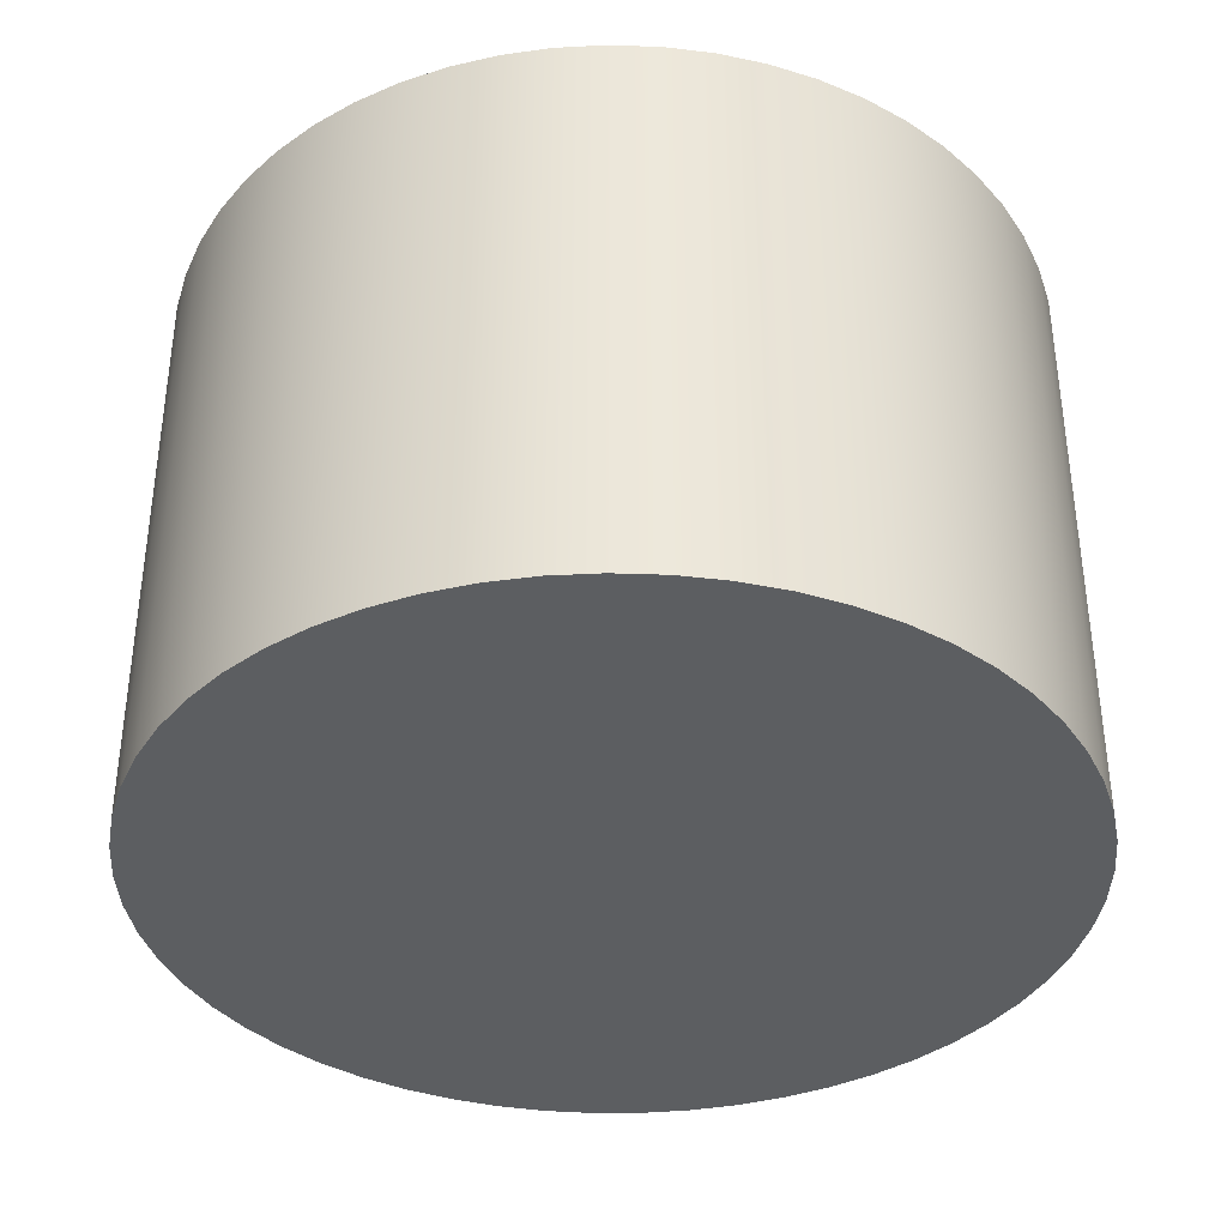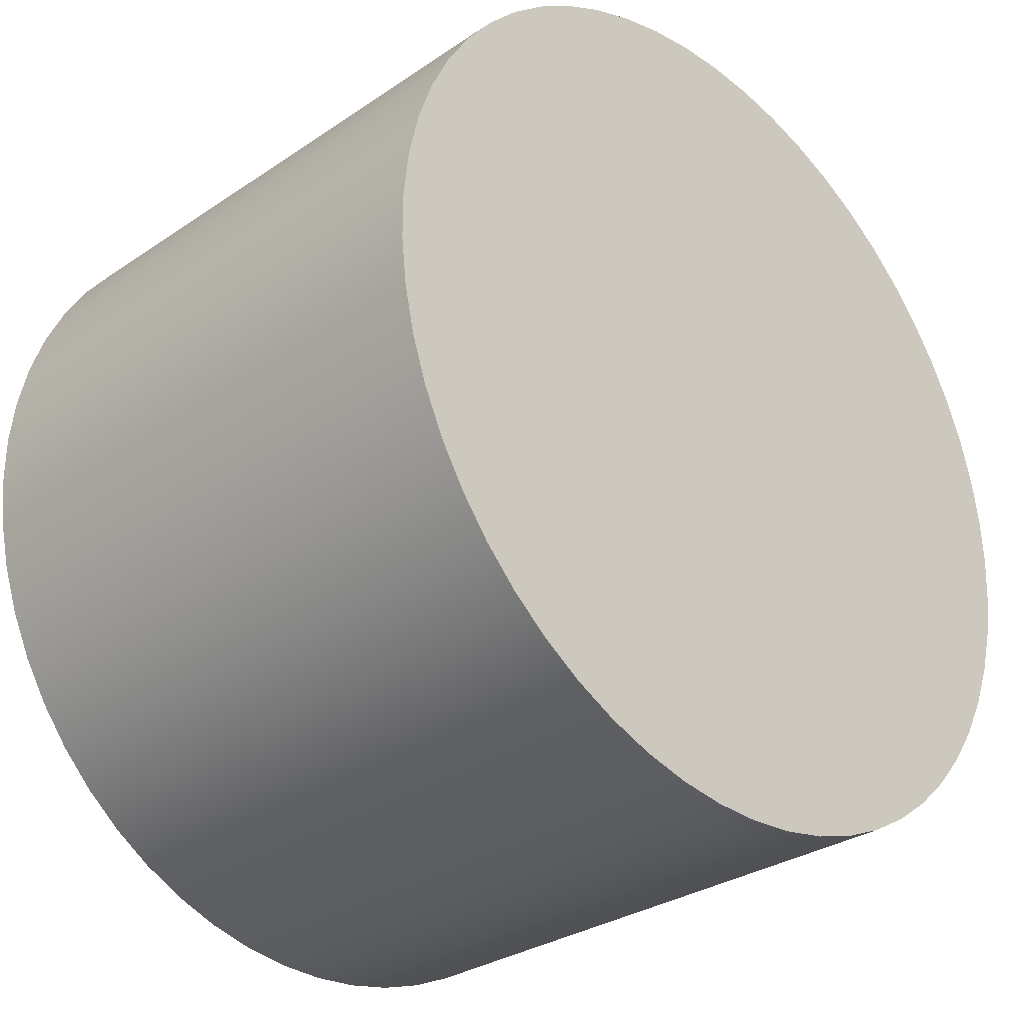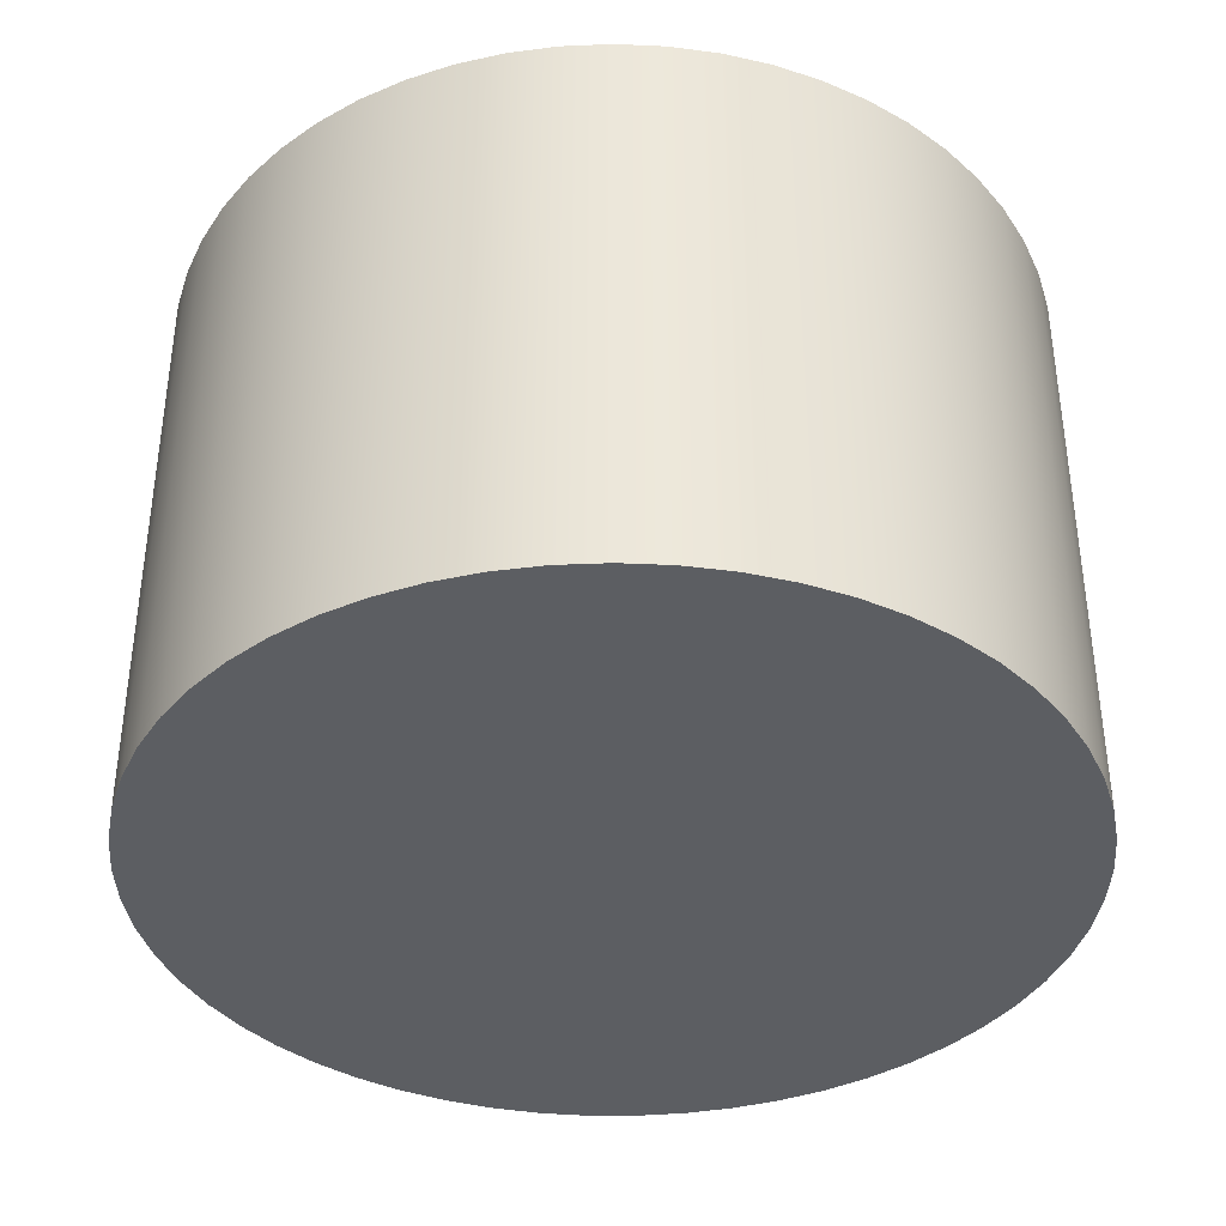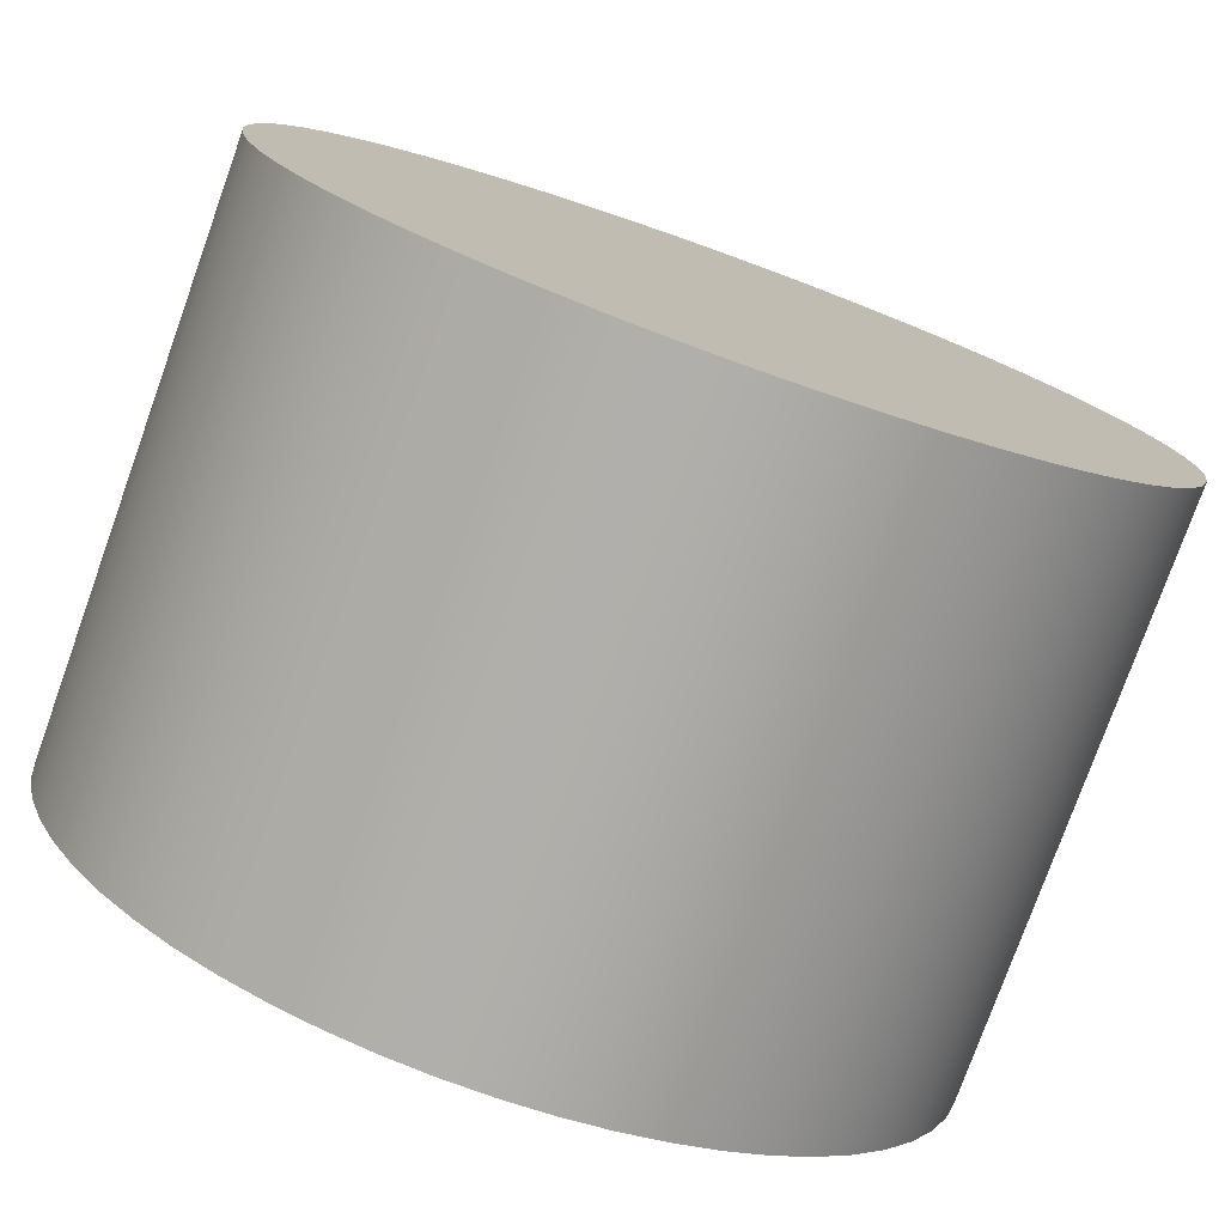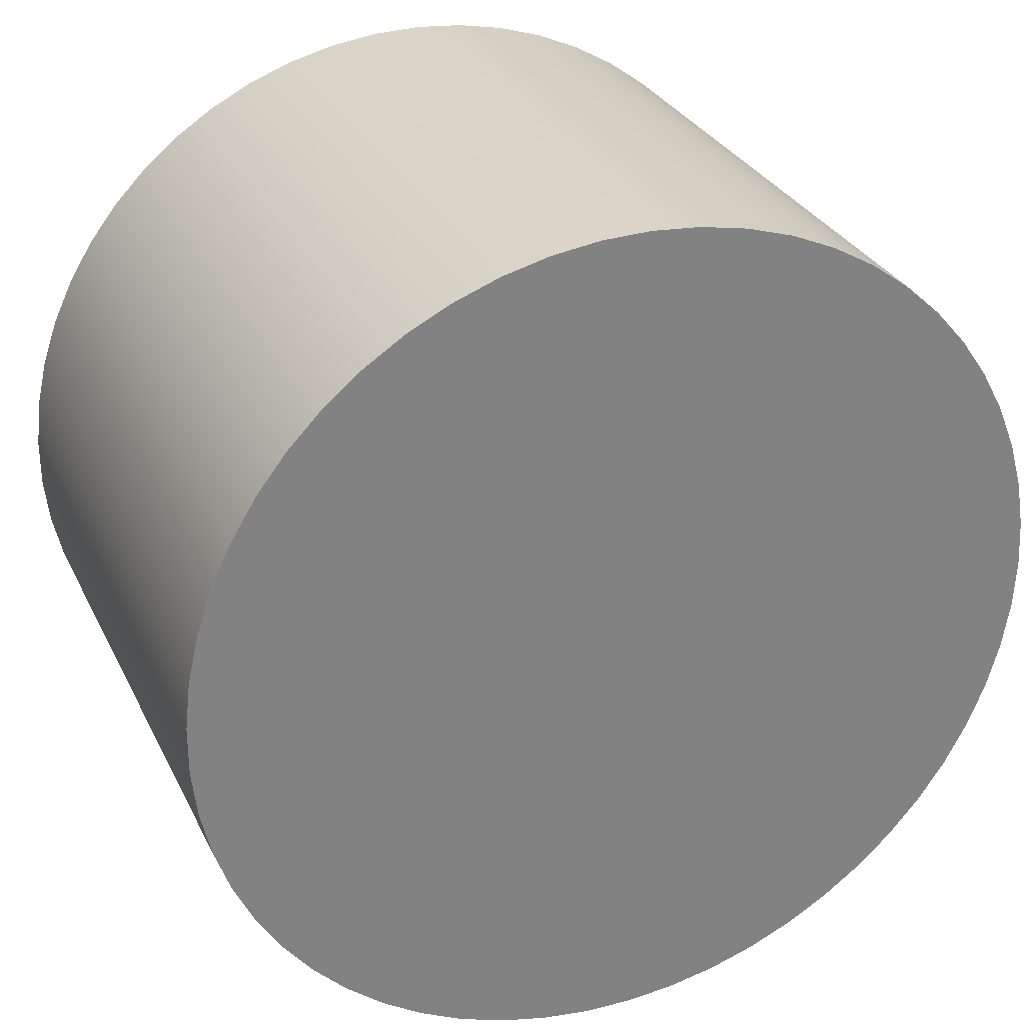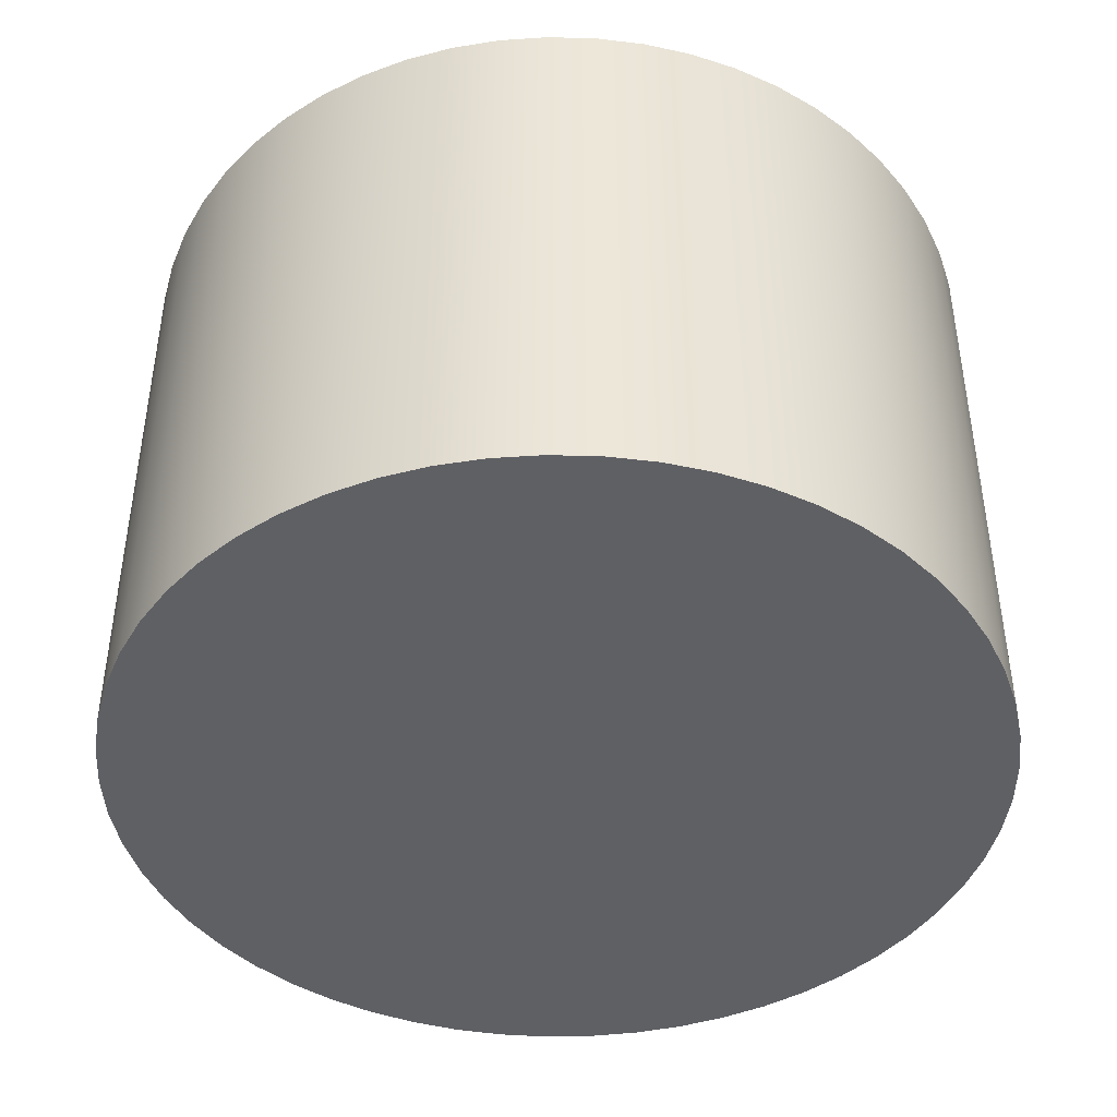
<metadata>
{"format":"obj","ext":"obj","renderer":"f3d","projection":"perspective","resolution":1024,"background":"white","views":[{"elev":-37.3,"azim":100.1,"up":"+Z"},{"elev":-30.2,"azim":134.5,"up":"+Y"},{"elev":-38.1,"azim":131.0,"up":"+Z"},{"elev":-77.5,"azim":160.3,"up":"+Y"},{"elev":29.7,"azim":157.8,"up":"+Y"},{"elev":-43.4,"azim":-151.8,"up":"+Z"}]}
</metadata>
<code>
v -0.1 -1.225e-17 0.135
v -0.09939 0.011 0.135
v -0.09758 0.02187 0.135
v -0.09458 0.03247 0.135
v -0.09044 0.04268 0.135
v -0.08519 0.05237 0.135
v -0.07891 0.06142 0.135
v -0.07168 0.06973 0.135
v -0.06357 0.07719 0.135
v -0.05469 0.08372 0.135
v -0.04515 0.08923 0.135
v -0.03506 0.09365 0.135
v -0.02455 0.09694 0.135
v -0.01374 0.09905 0.135
v -0.002755 0.09996 0.135
v 0.008258 0.09966 0.135
v 0.01917 0.09815 0.135
v 0.02985 0.09544 0.135
v 0.04017 0.09158 0.135
v 0.05 0.0866 0.135
v 0.05922 0.08058 0.135
v 0.06773 0.07357 0.135
v 0.07541 0.06568 0.135
v 0.08218 0.05698 0.135
v 0.08795 0.04759 0.135
v 0.09265 0.03763 0.135
v 0.09623 0.02721 0.135
v 0.09864 0.01646 0.135
v 0.09985 0.005509 0.135
v 0.09985 -0.005509 0.135
v 0.09864 -0.01646 0.135
v 0.09623 -0.02721 0.135
v 0.09265 -0.03763 0.135
v 0.08795 -0.04759 0.135
v 0.08218 -0.05698 0.135
v 0.07541 -0.06568 0.135
v 0.06773 -0.07357 0.135
v 0.05922 -0.08058 0.135
v 0.05 -0.0866 0.135
v 0.04017 -0.09158 0.135
v 0.02985 -0.09544 0.135
v 0.01917 -0.09815 0.135
v 0.008258 -0.09966 0.135
v -0.002755 -0.09996 0.135
v -0.01374 -0.09905 0.135
v -0.02455 -0.09694 0.135
v -0.03506 -0.09365 0.135
v -0.04515 -0.08923 0.135
v -0.05469 -0.08372 0.135
v -0.06357 -0.07719 0.135
v -0.07168 -0.06973 0.135
v -0.07891 -0.06142 0.135
v -0.08519 -0.05237 0.135
v -0.09044 -0.04268 0.135
v -0.09458 -0.03247 0.135
v -0.09758 -0.02187 0.135
v -0.09939 -0.011 0.135
v -0.1 -1.225e-17 0
v -0.09939 -0.011 0
v -0.09758 -0.02187 0
v -0.09458 -0.03247 0
v -0.09044 -0.04268 0
v -0.08519 -0.05237 0
v -0.07891 -0.06142 0
v -0.07168 -0.06973 0
v -0.06357 -0.07719 0
v -0.05469 -0.08372 0
v -0.04515 -0.08923 0
v -0.03506 -0.09365 0
v -0.02455 -0.09694 0
v -0.01374 -0.09905 0
v -0.002755 -0.09996 0
v 0.008258 -0.09966 0
v 0.01917 -0.09815 0
v 0.02985 -0.09544 0
v 0.04017 -0.09158 0
v 0.05 -0.0866 0
v 0.05922 -0.08058 0
v 0.06773 -0.07357 0
v 0.07541 -0.06568 0
v 0.08218 -0.05698 0
v 0.08795 -0.04759 0
v 0.09265 -0.03763 0
v 0.09623 -0.02721 0
v 0.09864 -0.01646 0
v 0.09985 -0.005509 0
v 0.09985 0.005509 0
v 0.09864 0.01646 0
v 0.09623 0.02721 0
v 0.09265 0.03763 0
v 0.08795 0.04759 0
v 0.08218 0.05698 0
v 0.07541 0.06568 0
v 0.06773 0.07357 0
v 0.05922 0.08058 0
v 0.05 0.0866 0
v 0.04017 0.09158 0
v 0.02985 0.09544 0
v 0.01917 0.09815 0
v 0.008258 0.09966 0
v -0.002755 0.09996 0
v -0.01374 0.09905 0
v -0.02455 0.09694 0
v -0.03506 0.09365 0
v -0.04515 0.08923 0
v -0.05469 0.08372 0
v -0.06357 0.07719 0
v -0.07168 0.06973 0
v -0.07891 0.06142 0
v -0.08519 0.05237 0
v -0.09044 0.04268 0
v -0.09458 0.03247 0
v -0.09758 0.02187 0
v -0.09939 0.011 0
v -0.1 -1.225e-17 0
v -0.1 -1.225e-17 0.135
v -0.1 -1.225e-17 0.135
v -0.09939 -0.011 0.135
v -0.09758 -0.02187 0.135
v -0.09458 -0.03247 0.135
v -0.09044 -0.04268 0.135
v -0.08519 -0.05237 0.135
v -0.07891 -0.06142 0.135
v -0.07168 -0.06973 0.135
v -0.06357 -0.07719 0.135
v -0.05469 -0.08372 0.135
v -0.04515 -0.08923 0.135
v -0.03506 -0.09365 0.135
v -0.02455 -0.09694 0.135
v -0.01374 -0.09905 0.135
v -0.002755 -0.09996 0.135
v 0.008258 -0.09966 0.135
v 0.01917 -0.09815 0.135
v 0.02985 -0.09544 0.135
v 0.04017 -0.09158 0.135
v 0.05 -0.0866 0.135
v 0.05922 -0.08058 0.135
v 0.06773 -0.07357 0.135
v 0.07541 -0.06568 0.135
v 0.08218 -0.05698 0.135
v 0.08795 -0.04759 0.135
v 0.09265 -0.03763 0.135
v 0.09623 -0.02721 0.135
v 0.09864 -0.01646 0.135
v 0.09985 -0.005509 0.135
v 0.09985 0.005509 0.135
v 0.09864 0.01646 0.135
v 0.09623 0.02721 0.135
v 0.09265 0.03763 0.135
v 0.08795 0.04759 0.135
v 0.08218 0.05698 0.135
v 0.07541 0.06568 0.135
v 0.06773 0.07357 0.135
v 0.05922 0.08058 0.135
v 0.05 0.0866 0.135
v 0.04017 0.09158 0.135
v 0.02985 0.09544 0.135
v 0.01917 0.09815 0.135
v 0.008258 0.09966 0.135
v -0.002755 0.09996 0.135
v -0.01374 0.09905 0.135
v -0.02455 0.09694 0.135
v -0.03506 0.09365 0.135
v -0.04515 0.08923 0.135
v -0.05469 0.08372 0.135
v -0.06357 0.07719 0.135
v -0.07168 0.06973 0.135
v -0.07891 0.06142 0.135
v -0.08519 0.05237 0.135
v -0.09044 0.04268 0.135
v -0.09458 0.03247 0.135
v -0.09758 0.02187 0.135
v -0.09939 0.011 0.135
v -0.1 -1.225e-17 0
v -0.09939 0.011 0
v -0.09758 0.02187 0
v -0.09458 0.03247 0
v -0.09044 0.04268 0
v -0.08519 0.05237 0
v -0.07891 0.06142 0
v -0.07168 0.06973 0
v -0.06357 0.07719 0
v -0.05469 0.08372 0
v -0.04515 0.08923 0
v -0.03506 0.09365 0
v -0.02455 0.09694 0
v -0.01374 0.09905 0
v -0.002755 0.09996 0
v 0.008258 0.09966 0
v 0.01917 0.09815 0
v 0.02985 0.09544 0
v 0.04017 0.09158 0
v 0.05 0.0866 0
v 0.05922 0.08058 0
v 0.06773 0.07357 0
v 0.07541 0.06568 0
v 0.08218 0.05698 0
v 0.08795 0.04759 0
v 0.09265 0.03763 0
v 0.09623 0.02721 0
v 0.09864 0.01646 0
v 0.09985 0.005509 0
v 0.09985 -0.005509 0
v 0.09864 -0.01646 0
v 0.09623 -0.02721 0
v 0.09265 -0.03763 0
v 0.08795 -0.04759 0
v 0.08218 -0.05698 0
v 0.07541 -0.06568 0
v 0.06773 -0.07357 0
v 0.05922 -0.08058 0
v 0.05 -0.0866 0
v 0.04017 -0.09158 0
v 0.02985 -0.09544 0
v 0.01917 -0.09815 0
v 0.008258 -0.09966 0
v -0.002755 -0.09996 0
v -0.01374 -0.09905 0
v -0.02455 -0.09694 0
v -0.03506 -0.09365 0
v -0.04515 -0.08923 0
v -0.05469 -0.08372 0
v -0.06357 -0.07719 0
v -0.07168 -0.06973 0
v -0.07891 -0.06142 0
v -0.08519 -0.05237 0
v -0.09044 -0.04268 0
v -0.09458 -0.03247 0
v -0.09758 -0.02187 0
v -0.09939 -0.011 0
g 73c49152-e2df-11ea-bc85-54bf646e7e1f
f 2 114 1
f 1 114 115
f 116 58 57
f 57 58 59
f 57 59 56
f 56 59 60
f 56 60 55
f 55 60 61
f 55 61 54
f 54 61 62
f 54 62 53
f 53 62 63
f 53 63 52
f 52 63 64
f 52 64 51
f 51 64 65
f 51 65 50
f 50 65 66
f 50 66 49
f 49 66 67
f 49 67 48
f 48 67 68
f 48 68 47
f 47 68 69
f 47 69 46
f 46 69 70
f 46 70 45
f 45 70 71
f 45 71 44
f 44 71 72
f 44 72 43
f 43 72 73
f 43 73 42
f 42 73 74
f 42 74 41
f 41 74 75
f 41 75 40
f 40 75 76
f 40 76 39
f 39 76 77
f 39 77 38
f 38 77 78
f 38 78 37
f 37 78 79
f 37 79 36
f 36 79 80
f 36 80 35
f 35 80 81
f 35 81 34
f 34 81 82
f 34 82 33
f 33 82 83
f 33 83 32
f 32 83 84
f 32 84 31
f 31 84 85
f 31 85 30
f 30 85 86
f 30 86 29
f 29 86 87
f 29 87 28
f 28 87 88
f 28 88 27
f 27 88 89
f 27 89 26
f 26 89 90
f 26 90 25
f 25 90 91
f 25 91 24
f 24 91 92
f 24 92 23
f 23 92 93
f 23 93 22
f 22 93 94
f 22 94 21
f 21 94 95
f 21 95 20
f 20 95 96
f 20 96 19
f 19 96 97
f 19 97 18
f 18 97 98
f 18 98 17
f 17 98 99
f 17 99 16
f 16 99 100
f 16 100 15
f 15 100 101
f 15 101 14
f 14 101 102
f 14 102 13
f 13 102 103
f 13 103 12
f 12 103 104
f 12 104 11
f 11 104 105
f 11 105 10
f 10 105 106
f 10 106 9
f 9 106 107
f 9 107 8
f 8 107 108
f 8 108 7
f 7 108 109
f 7 109 6
f 6 109 110
f 6 110 5
f 5 110 111
f 5 111 4
f 4 111 112
f 4 112 3
f 3 112 113
f 3 113 2
f 2 113 114
g 73c88852-e2df-11ea-bd4f-54bf646e7e1f
f 118 145 117
f 117 145 146
f 117 146 173
f 173 146 147
f 173 147 172
f 172 147 148
f 172 148 171
f 171 148 149
f 171 149 170
f 170 149 150
f 170 150 169
f 169 150 151
f 169 151 168
f 168 151 152
f 168 152 167
f 167 152 153
f 167 153 166
f 166 153 154
f 166 154 165
f 165 154 155
f 165 155 164
f 164 155 156
f 164 156 163
f 163 156 157
f 163 157 162
f 162 157 158
f 162 158 161
f 161 158 159
f 161 159 160
f 145 118 144
f 144 118 119
f 144 119 143
f 143 119 120
f 143 120 142
f 142 120 121
f 142 121 141
f 141 121 122
f 141 122 140
f 140 122 123
f 140 123 139
f 139 123 124
f 139 124 138
f 138 124 125
f 138 125 137
f 137 125 126
f 137 126 136
f 136 126 127
f 136 127 135
f 135 127 128
f 135 128 134
f 134 128 129
f 134 129 133
f 133 129 130
f 133 130 132
f 132 130 131
g 73cc3140-e2df-11ea-b322-54bf646e7e1f
f 175 202 174
f 174 202 203
f 174 203 230
f 230 203 204
f 230 204 229
f 229 204 205
f 229 205 228
f 228 205 206
f 228 206 227
f 227 206 207
f 227 207 226
f 226 207 208
f 226 208 225
f 225 208 209
f 225 209 224
f 224 209 210
f 224 210 223
f 223 210 211
f 223 211 222
f 222 211 212
f 222 212 221
f 221 212 213
f 221 213 220
f 220 213 214
f 220 214 219
f 219 214 215
f 219 215 218
f 218 215 216
f 218 216 217
f 202 175 201
f 201 175 176
f 201 176 200
f 200 176 177
f 200 177 199
f 199 177 178
f 199 178 198
f 198 178 179
f 198 179 197
f 197 179 180
f 197 180 196
f 196 180 181
f 196 181 195
f 195 181 182
f 195 182 194
f 194 182 183
f 194 183 193
f 193 183 184
f 193 184 192
f 192 184 185
f 192 185 191
f 191 185 186
f 191 186 190
f 190 186 187
f 190 187 189
f 189 187 188

</code>
